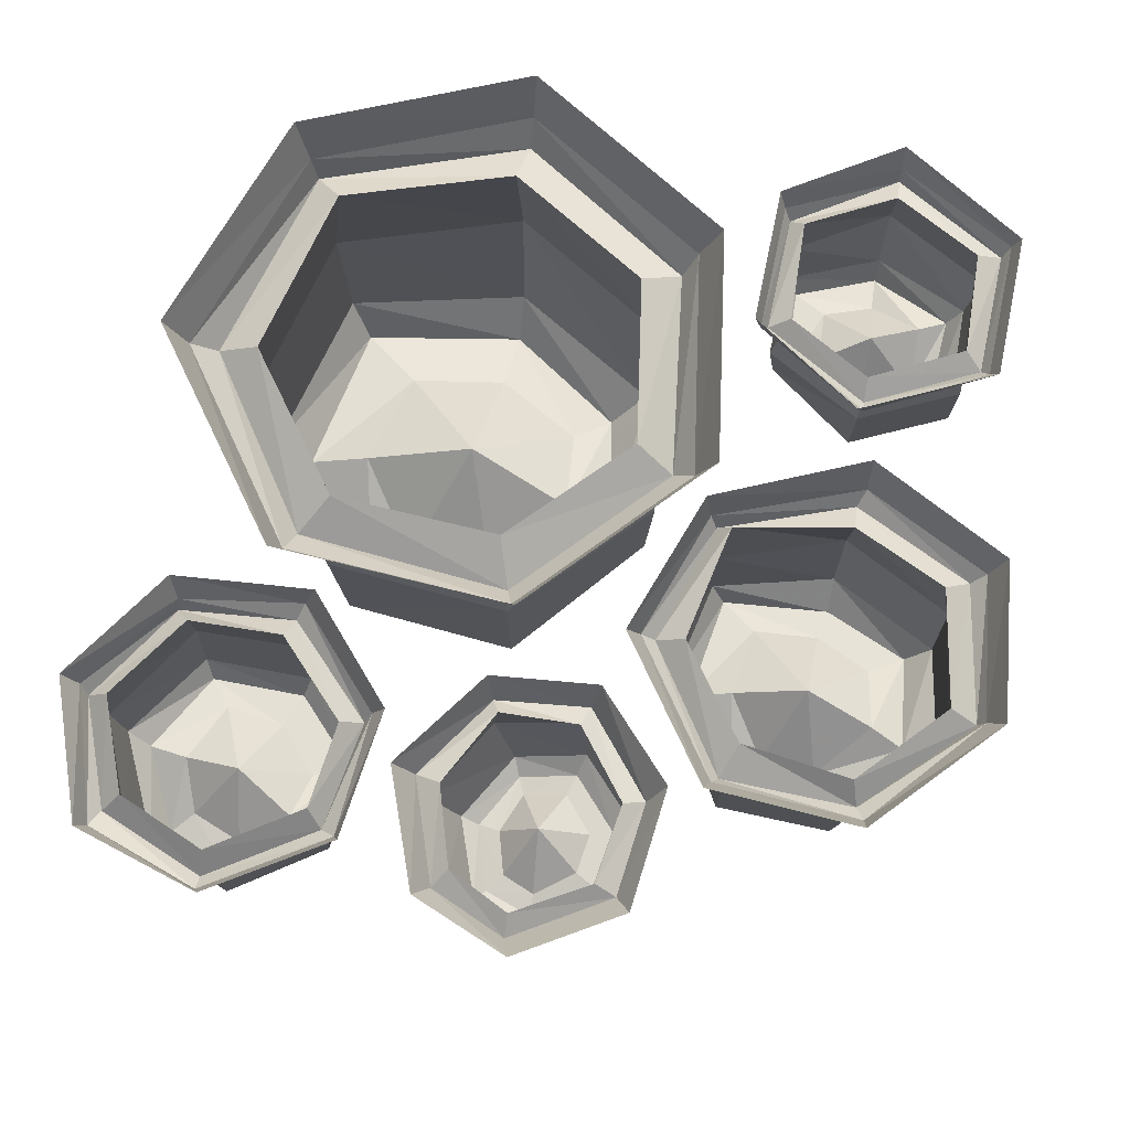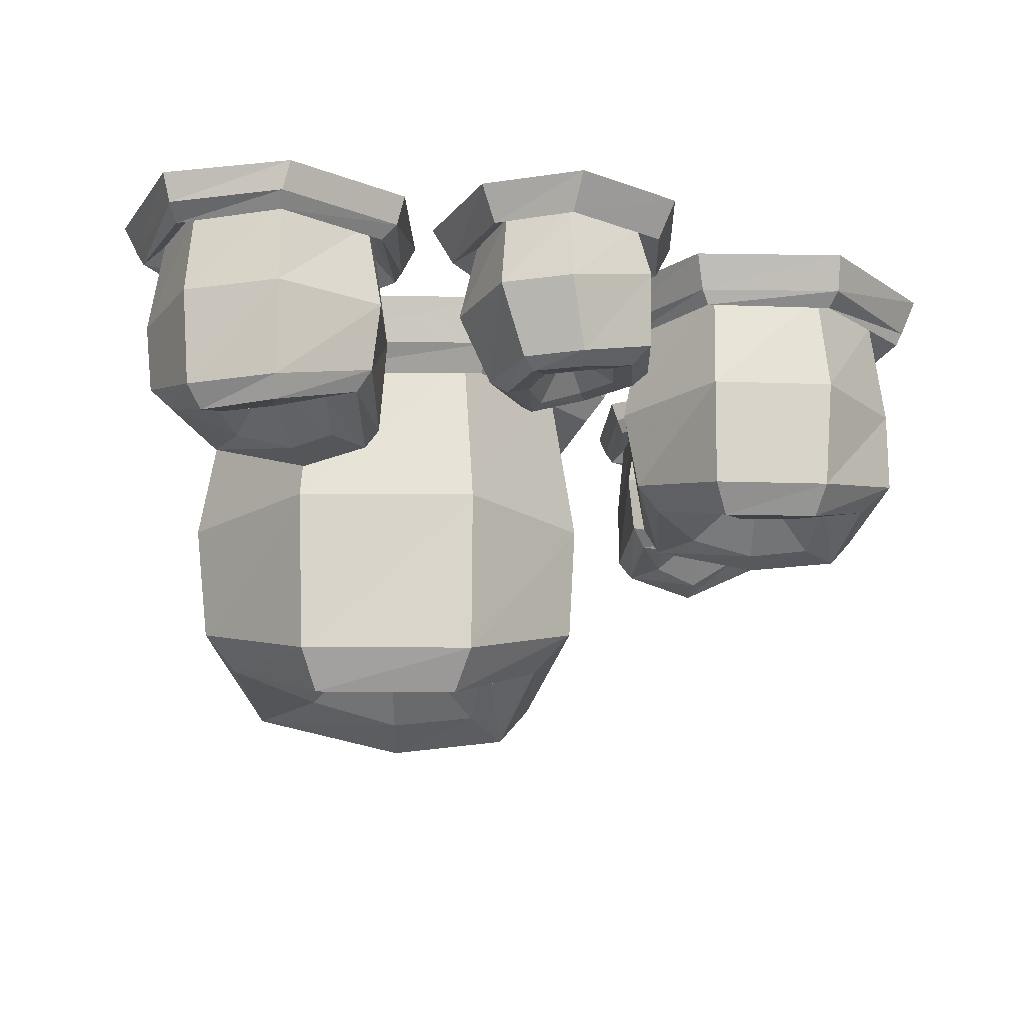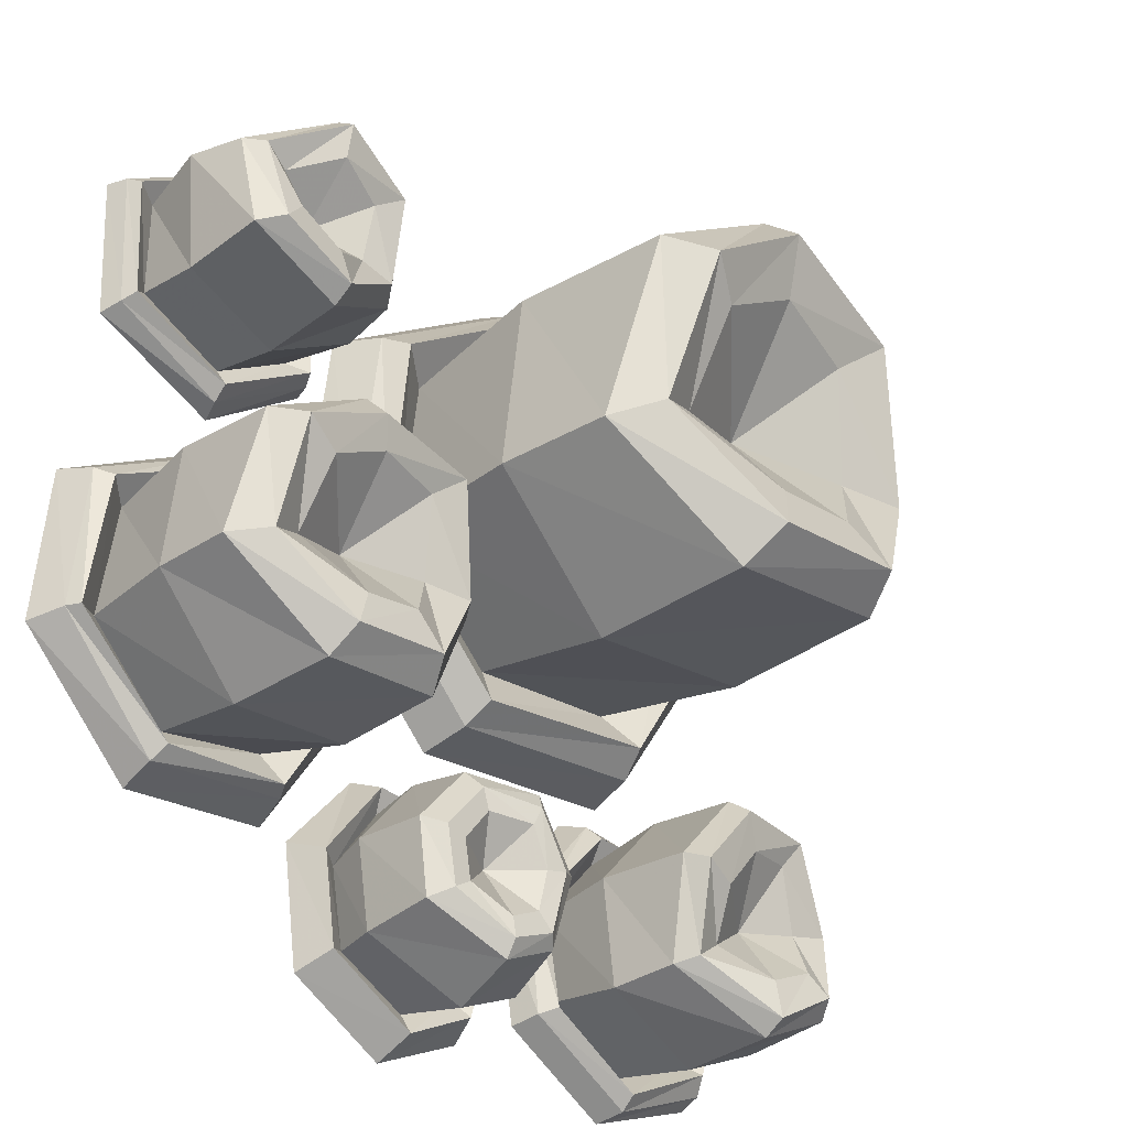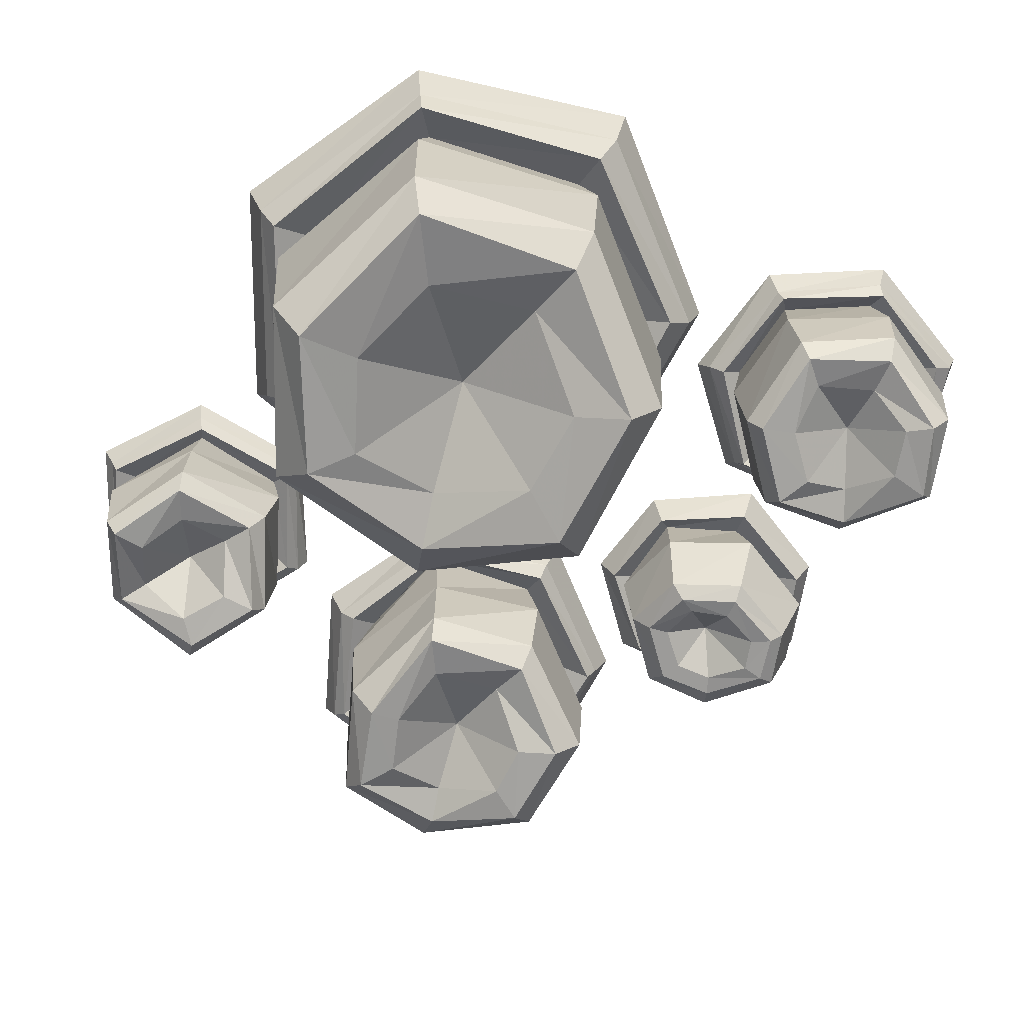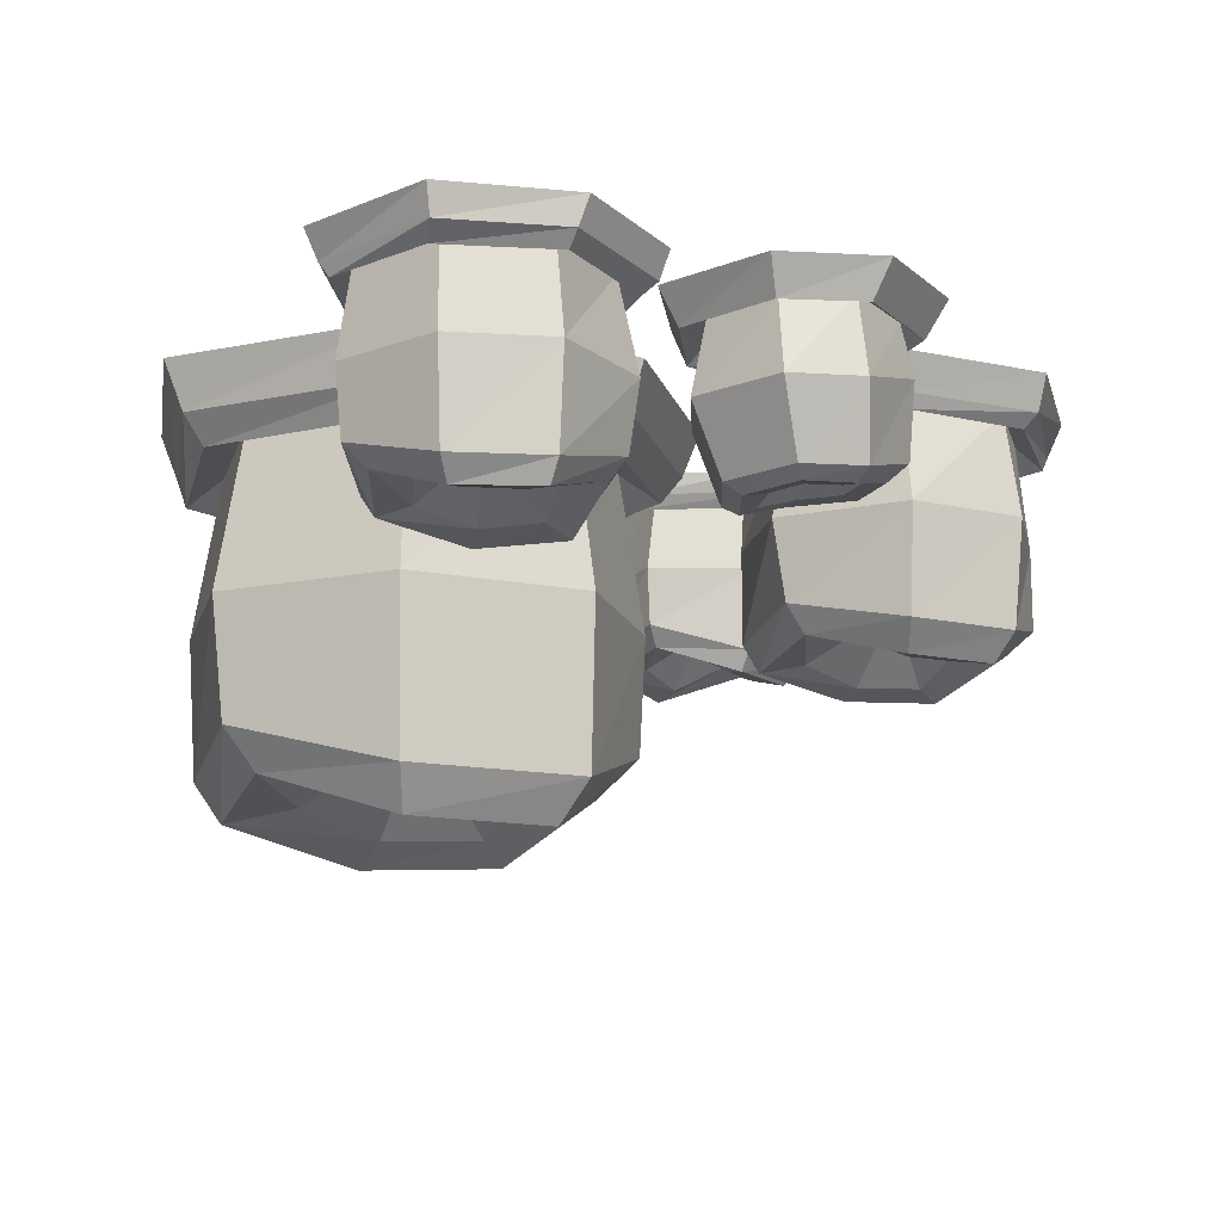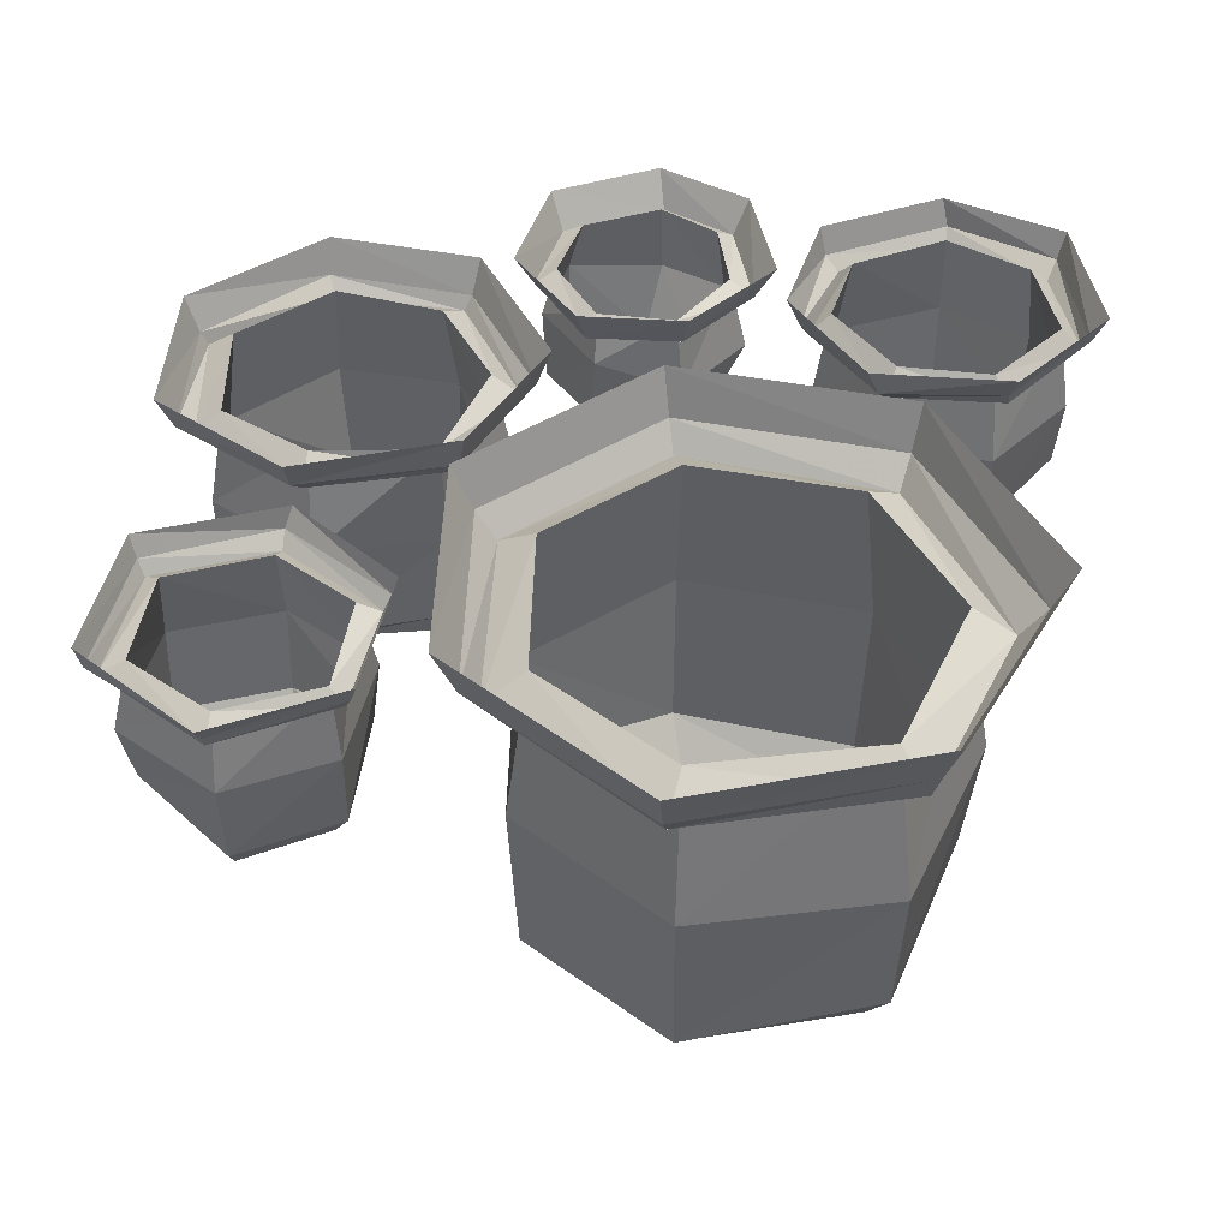
<metadata>
{"format":"obj","ext":"obj","renderer":"f3d","projection":"perspective","resolution":1024,"background":"white","views":[{"elev":72.9,"azim":-171.1,"up":"+Y"},{"elev":-17.6,"azim":172.8,"up":"+Y"},{"elev":-30.4,"azim":-46.3,"up":"+Z"},{"elev":-69.7,"azim":56.3,"up":"+Y"},{"elev":-14.0,"azim":149.2,"up":"+Y"},{"elev":42.6,"azim":8.1,"up":"+Y"}]}
</metadata>
<code>
o object/rock/35
v 0 -50 -73
v -6 -38 -84
v 5 -50 -84
v 2 -51 -68
v -14 -46 -66
v -12 -46 -72
v -20 -46 -82
v -18 -46 -93
v -7 -50 -100
v 2 -50 -96
v 11 -51 -83
v 16 -48 -82
v 4 -48 -63
v -16 -41 -61
v -26 -46 -80
v -23 -46 -96
v -7 -51 -106
v 6 -51 -101
v 9 -48 -104
v 16 -28 -109
v 25 -28 -82
v 10 -28 -59
v -14 -20 -57
v -31 -41 -78
v -28 -41 -99
v -7 -48 -111
v -3 -28 -117
v -3 -6 -113
v 14 -6 -104
v 20 -6 -82
v 8 -6 -61
v -14 -6 -61
v -32 -20 -78
v -28 -20 -102
v -24 -6 -102
v -30 -10 -104
v -3 -10 -119
v 18 -10 -109
v 27 -10 -80
v 10 -10 -57
v -16 -10 -55
v -28 -6 -80
v -34 -10 -78
v -39 0 -75
v -34 0 -109
v -5 0 -125
v 22 0 -113
v 33 0 -80
v 12 0 -53
v -18 0 -51
v -65 -53 85
v -79 -57 91
v -79 -42 75
v -65 -49 69
v -56 -51 65
v -56 -55 91
v -79 -59 101
v -93 -49 83
v -93 -57 67
v -79 -57 60
v -77 -59 50
v -77 -53 46
v -52 -45 62
v -52 -49 93
v -79 -53 105
v -101 -51 87
v -99 -59 60
v -105 -53 58
v -105 -28 56
v -77 -28 44
v -50 -28 60
v -52 -28 93
v -79 -28 108
v -105 -45 89
v -108 -28 91
v -103 -6 89
v -103 -6 60
v -77 -6 48
v -54 -6 62
v -54 -6 91
v -79 -6 103
v 88 -59 -59
v 72 -63 -61
v 80 -49 -78
v 96 -55 -76
v 107 -57 -74
v 94 -61 -51
v 68 -65 -51
v 61 -63 -74
v 64 -55 -88
v 78 -63 -96
v 92 -63 -90
v 98 -65 -96
v 102 -59 -100
v 113 -51 -72
v 96 -55 -47
v 66 -59 -47
v 51 -65 -70
v 55 -57 -94
v 78 -65 -107
v 78 -59 -111
v 78 -32 -113
v 104 -32 -102
v 115 -32 -72
v 96 -32 -45
v 66 -32 -45
v 47 -59 -68
v 51 -51 -96
v 49 -32 -98
v 53 -6 -94
v 78 -6 -109
v 102 -6 -98
v 111 -6 -72
v 94 -6 -49
v 68 -6 -49
v 45 -32 -68
v 49 -6 -70
v 43 -12 -68
v 49 -12 -98
v 78 -12 -115
v 107 -12 -102
v 117 -12 -72
v 98 -12 -45
v 66 -12 -43
v -77 -75 -8
v -93 -75 -16
v -75 -57 -29
v -58 -71 -10
v -48 -73 -2
v -79 -77 1
v -103 -77 -10
v -95 -65 -35
v -81 -75 -49
v -65 -75 -47
v -54 -65 -31
v -42 -69 -33
v -36 -61 -33
v -44 -65 0
v -79 -69 9
v -110 -69 -8
v -105 -69 -39
v -85 -77 -59
v -58 -77 -57
v -54 -69 -64
v -54 -38 -66
v -32 -38 -33
v -44 -38 0
v -79 -38 11
v -110 -38 -6
v -114 -61 -41
v -87 -69 -66
v -89 -38 -68
v -87 -8 -64
v -56 -8 -59
v -38 -8 -33
v -46 -8 0
v -79 -8 5
v -105 -8 -8
v -114 -38 -41
v -110 -8 -41
v -118 -14 -43
v -89 -14 -70
v -52 -14 -68
v -30 -14 -33
v -42 -14 1
v -79 -14 13
v -112 -14 -4
v 31 -116 73
v 35 -90 40
v 59 -110 67
v 76 -114 81
v 29 -122 91
v 6 -116 58
v 4 -102 30
v 25 -116 9
v 51 -116 11
v 68 -102 36
v 86 -108 34
v 96 -96 34
v 82 -102 87
v 29 -110 101
v -5 -122 67
v -11 -108 24
v 18 -122 -6
v 61 -122 -2
v 66 -110 -10
v 68 -61 -12
v 100 -61 34
v 84 -61 89
v 29 -61 105
v -15 -110 73
v -22 -96 19
v 14 -110 -16
v 14 -61 -18
v 16 -14 -10
v 64 -14 -6
v 92 -14 34
v 78 -14 83
v 29 -14 97
v -17 -61 75
v -24 -61 19
v -17 -14 22
v -28 -22 17
v 12 -22 -23
v 72 -22 -16
v 104 -22 34
v 86 -22 91
v 27 -22 110
v -11 -14 71
v -22 -22 77
v -26 -14 81
v -34 -14 15
v 10 -14 -29
v 74 -14 -23
v 111 -14 32
v 88 -14 93
v 27 -14 116
v -79 -10 110
v -110 -10 91
v -108 -10 56
v -77 -10 42
v -48 -10 60
v -50 -10 93
v -48 -6 95
v -79 -6 112
v -112 -6 93
v -110 -6 54
v -77 -6 38
v -46 -6 58
v -44 0 58
v -46 0 97
v -79 0 116
v -114 0 93
v -112 0 52
v -75 0 36
v 64 -8 -39
v 41 -8 -66
v 45 -8 -100
v 78 -8 -119
v 109 -8 -107
v 119 -8 -70
v 98 -8 -43
v 100 0 -39
v 61 0 -37
v 37 0 -66
v 43 0 -102
v 76 0 -121
v 111 0 -109
v 123 0 -70
v -26 -10 -33
v -40 -10 3
v -81 -10 17
v -116 -10 -2
v -22 0 -35
v -38 0 5
v -48 0 -74
v -50 -10 -70
v -91 0 -78
v -91 -10 -74
v -124 0 -45
v -120 -10 -43
v -120 0 0
v -81 0 22
v 27 0 122
v -32 0 83
v -40 0 15
v 8 0 -33
v 76 0 -27
v 117 0 32
v 92 0 97
f 1 2 3
f 1 3 4
f 1 4 5
f 1 5 6
f 1 6 2
f 2 6 7
f 2 7 8
f 2 8 9
f 2 9 10
f 2 10 3
f 3 10 11
f 3 11 4
f 4 11 12
f 4 12 13
f 4 13 5
f 5 13 14
f 5 14 15
f 5 15 6
f 6 15 7
f 7 15 16
f 7 16 8
f 8 16 17
f 8 17 9
f 9 17 18
f 9 18 10
f 10 18 11
f 11 18 19
f 11 19 12
f 12 19 20
f 12 20 21
f 12 21 13
f 13 21 22
f 13 22 14
f 14 22 23
f 14 23 24
f 14 24 15
f 15 24 16
f 16 24 25
f 16 25 17
f 17 25 26
f 17 26 18
f 18 26 19
f 19 26 27
f 19 27 20
f 20 27 28
f 20 28 29
f 20 29 21
f 21 29 30
f 21 30 22
f 22 30 31
f 22 31 23
f 23 31 32
f 23 32 33
f 23 33 24
f 24 33 25
f 25 33 34
f 25 34 26
f 26 34 27
f 27 34 35
f 27 35 28
f 28 35 36
f 28 36 37
f 28 37 29
f 29 37 38
f 29 38 30
f 30 38 39
f 30 39 31
f 31 39 40
f 31 40 32
f 32 40 41
f 32 41 42
f 32 42 33
f 33 42 34
f 34 42 35
f 35 42 43
f 35 43 36
f 36 43 44
f 36 44 45
f 36 45 37
f 37 45 46
f 37 46 38
f 38 46 47
f 38 47 39
f 39 47 48
f 39 48 40
f 40 48 49
f 40 49 41
f 41 49 50
f 41 50 43
f 41 43 42
f 51 52 53
f 51 53 54
f 51 54 55
f 51 55 56
f 51 56 52
f 52 56 57
f 52 57 58
f 52 58 53
f 53 58 59
f 53 59 60
f 53 60 54
f 54 60 61
f 54 61 55
f 55 61 62
f 55 62 63
f 55 63 56
f 56 63 64
f 56 64 57
f 57 64 65
f 57 65 66
f 57 66 58
f 58 66 59
f 59 66 67
f 59 67 60
f 60 67 61
f 61 67 68
f 61 68 62
f 62 68 69
f 62 69 70
f 62 70 63
f 63 70 71
f 63 71 64
f 64 71 72
f 64 72 65
f 65 72 73
f 65 73 74
f 65 74 66
f 66 74 67
f 67 74 68
f 68 74 75
f 68 75 69
f 69 75 76
f 69 76 77
f 69 77 70
f 70 77 78
f 70 78 71
f 71 78 79
f 71 79 72
f 72 79 80
f 72 80 73
f 73 80 81
f 73 81 75
f 73 75 74
f 82 83 84
f 82 84 85
f 82 85 86
f 82 86 87
f 82 87 83
f 83 87 88
f 83 88 89
f 83 89 84
f 84 89 90
f 84 90 91
f 84 91 92
f 84 92 85
f 85 92 93
f 85 93 86
f 86 93 94
f 86 94 95
f 86 95 87
f 87 95 96
f 87 96 88
f 88 96 97
f 88 97 98
f 88 98 89
f 89 98 90
f 90 98 99
f 90 99 91
f 91 99 100
f 91 100 92
f 92 100 93
f 93 100 101
f 93 101 94
f 94 101 102
f 94 102 103
f 94 103 95
f 95 103 104
f 95 104 96
f 96 104 105
f 96 105 97
f 97 105 106
f 97 106 107
f 97 107 98
f 98 107 99
f 99 107 108
f 99 108 100
f 100 108 101
f 101 108 109
f 101 109 102
f 102 109 110
f 102 110 111
f 102 111 103
f 103 111 112
f 103 112 104
f 104 112 113
f 104 113 105
f 105 113 114
f 105 114 106
f 106 114 115
f 106 115 116
f 106 116 107
f 107 116 108
f 108 116 109
f 109 116 117
f 109 117 110
f 110 117 118
f 110 118 119
f 110 119 111
f 111 119 120
f 111 120 112
f 112 120 121
f 112 121 113
f 113 121 122
f 113 122 114
f 114 122 123
f 114 123 115
f 115 123 124
f 115 124 117
f 115 117 116
f 125 126 127
f 125 127 128
f 125 128 129
f 125 129 130
f 125 130 126
f 126 130 131
f 126 131 132
f 126 132 127
f 127 132 133
f 127 133 134
f 127 134 135
f 127 135 128
f 128 135 136
f 128 136 129
f 129 136 137
f 129 137 138
f 129 138 130
f 130 138 139
f 130 139 131
f 131 139 140
f 131 140 141
f 131 141 132
f 132 141 133
f 133 141 142
f 133 142 134
f 134 142 143
f 134 143 135
f 135 143 136
f 136 143 144
f 136 144 137
f 137 144 145
f 137 145 146
f 137 146 138
f 138 146 147
f 138 147 139
f 139 147 148
f 139 148 140
f 140 148 149
f 140 149 150
f 140 150 141
f 141 150 142
f 142 150 151
f 142 151 143
f 143 151 144
f 144 151 152
f 144 152 145
f 145 152 153
f 145 153 154
f 145 154 146
f 146 154 155
f 146 155 147
f 147 155 156
f 147 156 148
f 148 156 157
f 148 157 149
f 149 157 158
f 149 158 159
f 149 159 150
f 150 159 151
f 151 159 152
f 152 159 160
f 152 160 153
f 153 160 161
f 153 161 162
f 153 162 154
f 154 162 163
f 154 163 155
f 155 163 164
f 155 164 156
f 156 164 165
f 156 165 157
f 157 165 166
f 157 166 158
f 158 166 167
f 158 167 160
f 158 160 159
f 168 169 170
f 168 170 171
f 168 171 172
f 168 172 173
f 168 173 169
f 169 173 174
f 169 174 175
f 169 175 176
f 169 176 177
f 169 177 170
f 170 177 178
f 170 178 171
f 171 178 179
f 171 179 180
f 171 180 172
f 172 180 181
f 172 181 182
f 172 182 173
f 173 182 174
f 174 182 183
f 174 183 175
f 175 183 184
f 175 184 176
f 176 184 185
f 176 185 177
f 177 185 178
f 178 185 186
f 178 186 179
f 179 186 187
f 179 187 188
f 179 188 180
f 180 188 189
f 180 189 181
f 181 189 190
f 181 190 191
f 181 191 182
f 182 191 183
f 183 191 192
f 183 192 184
f 184 192 193
f 184 193 185
f 185 193 186
f 186 193 194
f 186 194 187
f 187 194 195
f 187 195 196
f 187 196 188
f 188 196 197
f 188 197 189
f 189 197 198
f 189 198 190
f 190 198 199
f 190 199 200
f 190 200 191
f 191 200 192
f 192 200 201
f 192 201 193
f 193 201 194
f 194 201 202
f 194 202 195
f 195 202 203
f 195 203 204
f 195 204 196
f 196 204 205
f 196 205 197
f 197 205 206
f 197 206 198
f 198 206 207
f 198 207 199
f 199 207 208
f 199 208 209
f 199 209 200
f 200 209 201
f 201 209 202
f 202 209 210
f 202 210 203
f 203 210 211
f 203 211 212
f 203 212 204
f 204 212 213
f 204 213 205
f 205 213 214
f 205 214 206
f 206 214 215
f 206 215 207
f 207 215 216
f 207 216 208
f 208 216 217
f 208 217 210
f 208 210 209
f 81 76 75
f 76 81 218
f 76 218 219
f 76 219 77
f 77 219 220
f 77 220 78
f 78 220 221
f 78 221 79
f 79 221 222
f 79 222 80
f 80 222 223
f 80 223 81
f 81 223 218
f 218 223 224
f 218 224 225
f 218 225 219
f 219 225 226
f 219 226 220
f 220 226 227
f 220 227 221
f 221 227 228
f 221 228 222
f 222 228 229
f 222 229 223
f 223 229 224
f 224 229 230
f 224 230 231
f 224 231 225
f 225 231 232
f 225 232 226
f 226 232 233
f 226 233 227
f 227 233 234
f 227 234 228
f 228 234 235
f 228 235 229
f 229 235 230
f 50 44 43
f 124 118 117
f 118 124 236
f 118 236 237
f 118 237 119
f 119 237 238
f 119 238 120
f 120 238 239
f 120 239 121
f 121 239 240
f 121 240 122
f 122 240 241
f 122 241 123
f 123 241 242
f 123 242 124
f 124 242 236
f 236 242 243
f 236 243 244
f 236 244 237
f 237 244 245
f 237 245 238
f 238 245 246
f 238 246 239
f 239 246 247
f 239 247 240
f 240 247 248
f 240 248 241
f 241 248 249
f 241 249 242
f 242 249 243
f 165 164 250
f 165 250 251
f 165 251 166
f 166 251 252
f 166 252 167
f 167 252 253
f 167 253 161
f 167 161 160
f 254 255 251
f 254 251 250
f 254 250 256
f 256 250 257
f 256 257 258
f 258 257 259
f 258 259 260
f 260 259 261
f 260 261 262
f 262 261 253
f 262 253 263
f 263 253 252
f 263 252 255
f 255 252 251
f 253 261 161
f 161 261 162
f 162 261 259
f 162 259 163
f 163 259 257
f 163 257 164
f 164 257 250
f 217 211 210
f 211 217 264
f 211 264 265
f 211 265 212
f 212 265 266
f 212 266 213
f 213 266 267
f 213 267 214
f 214 267 268
f 214 268 215
f 215 268 269
f 215 269 216
f 216 269 270
f 216 270 217
f 217 270 264

</code>
